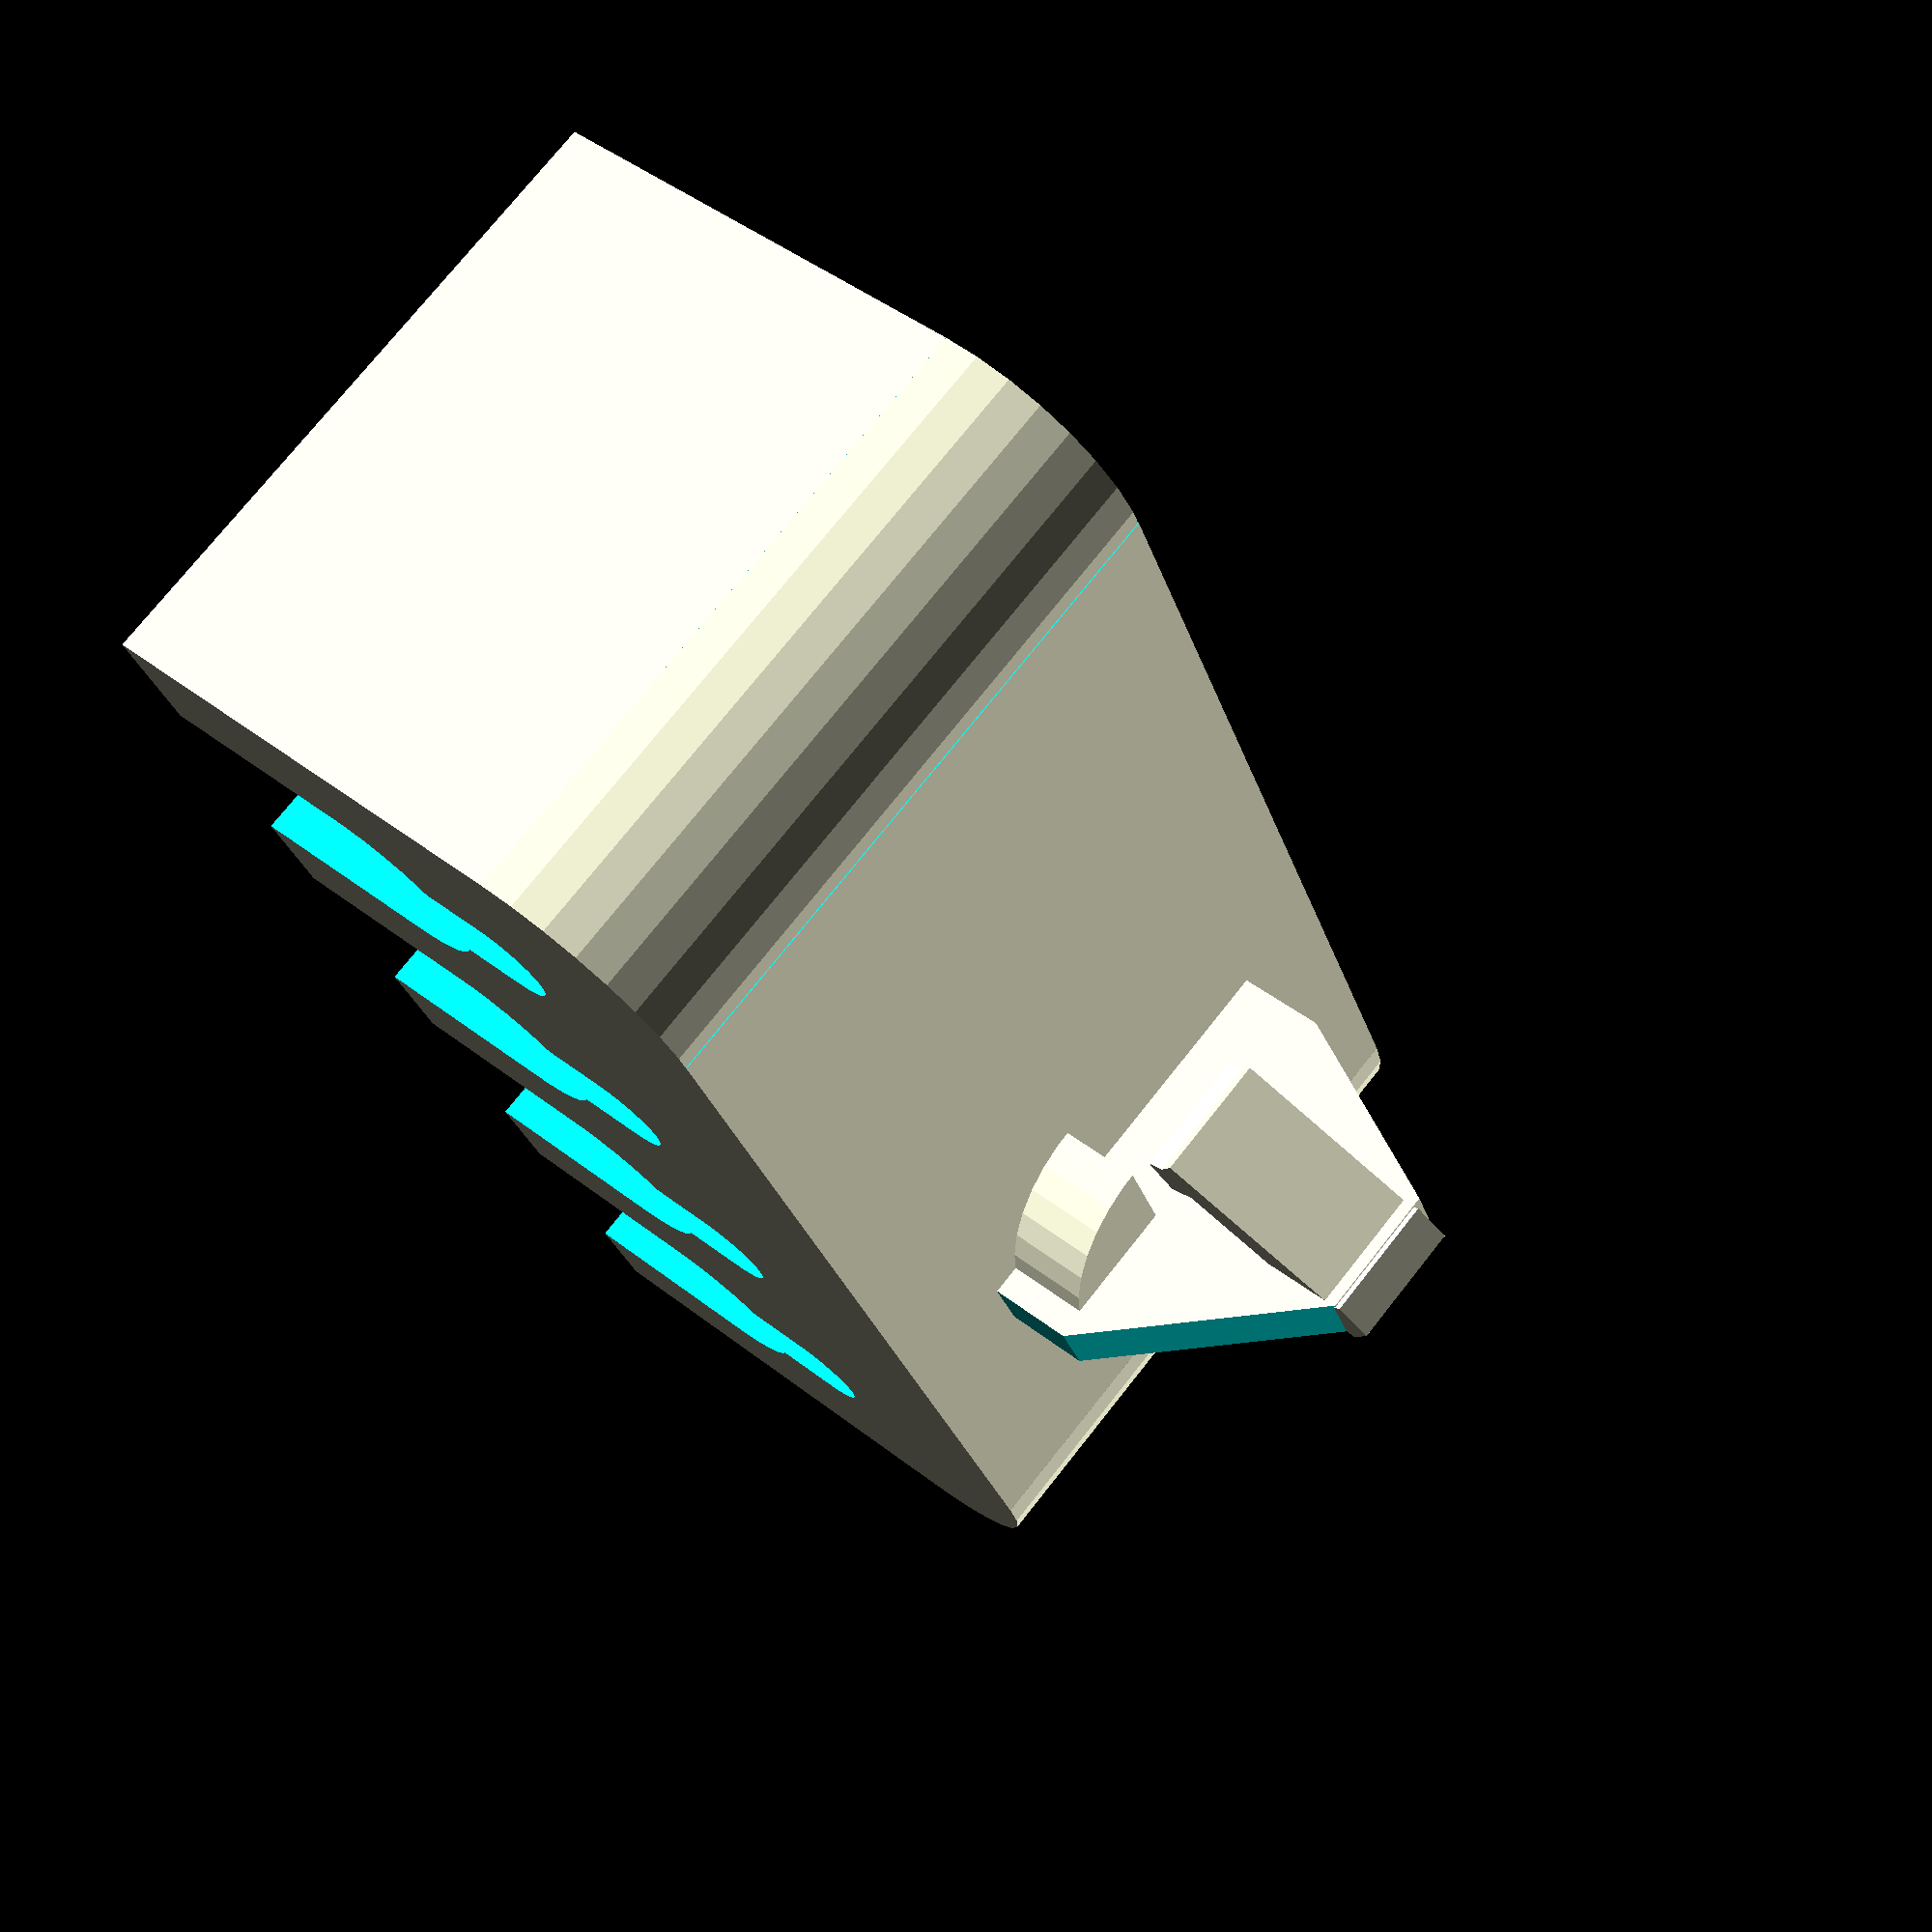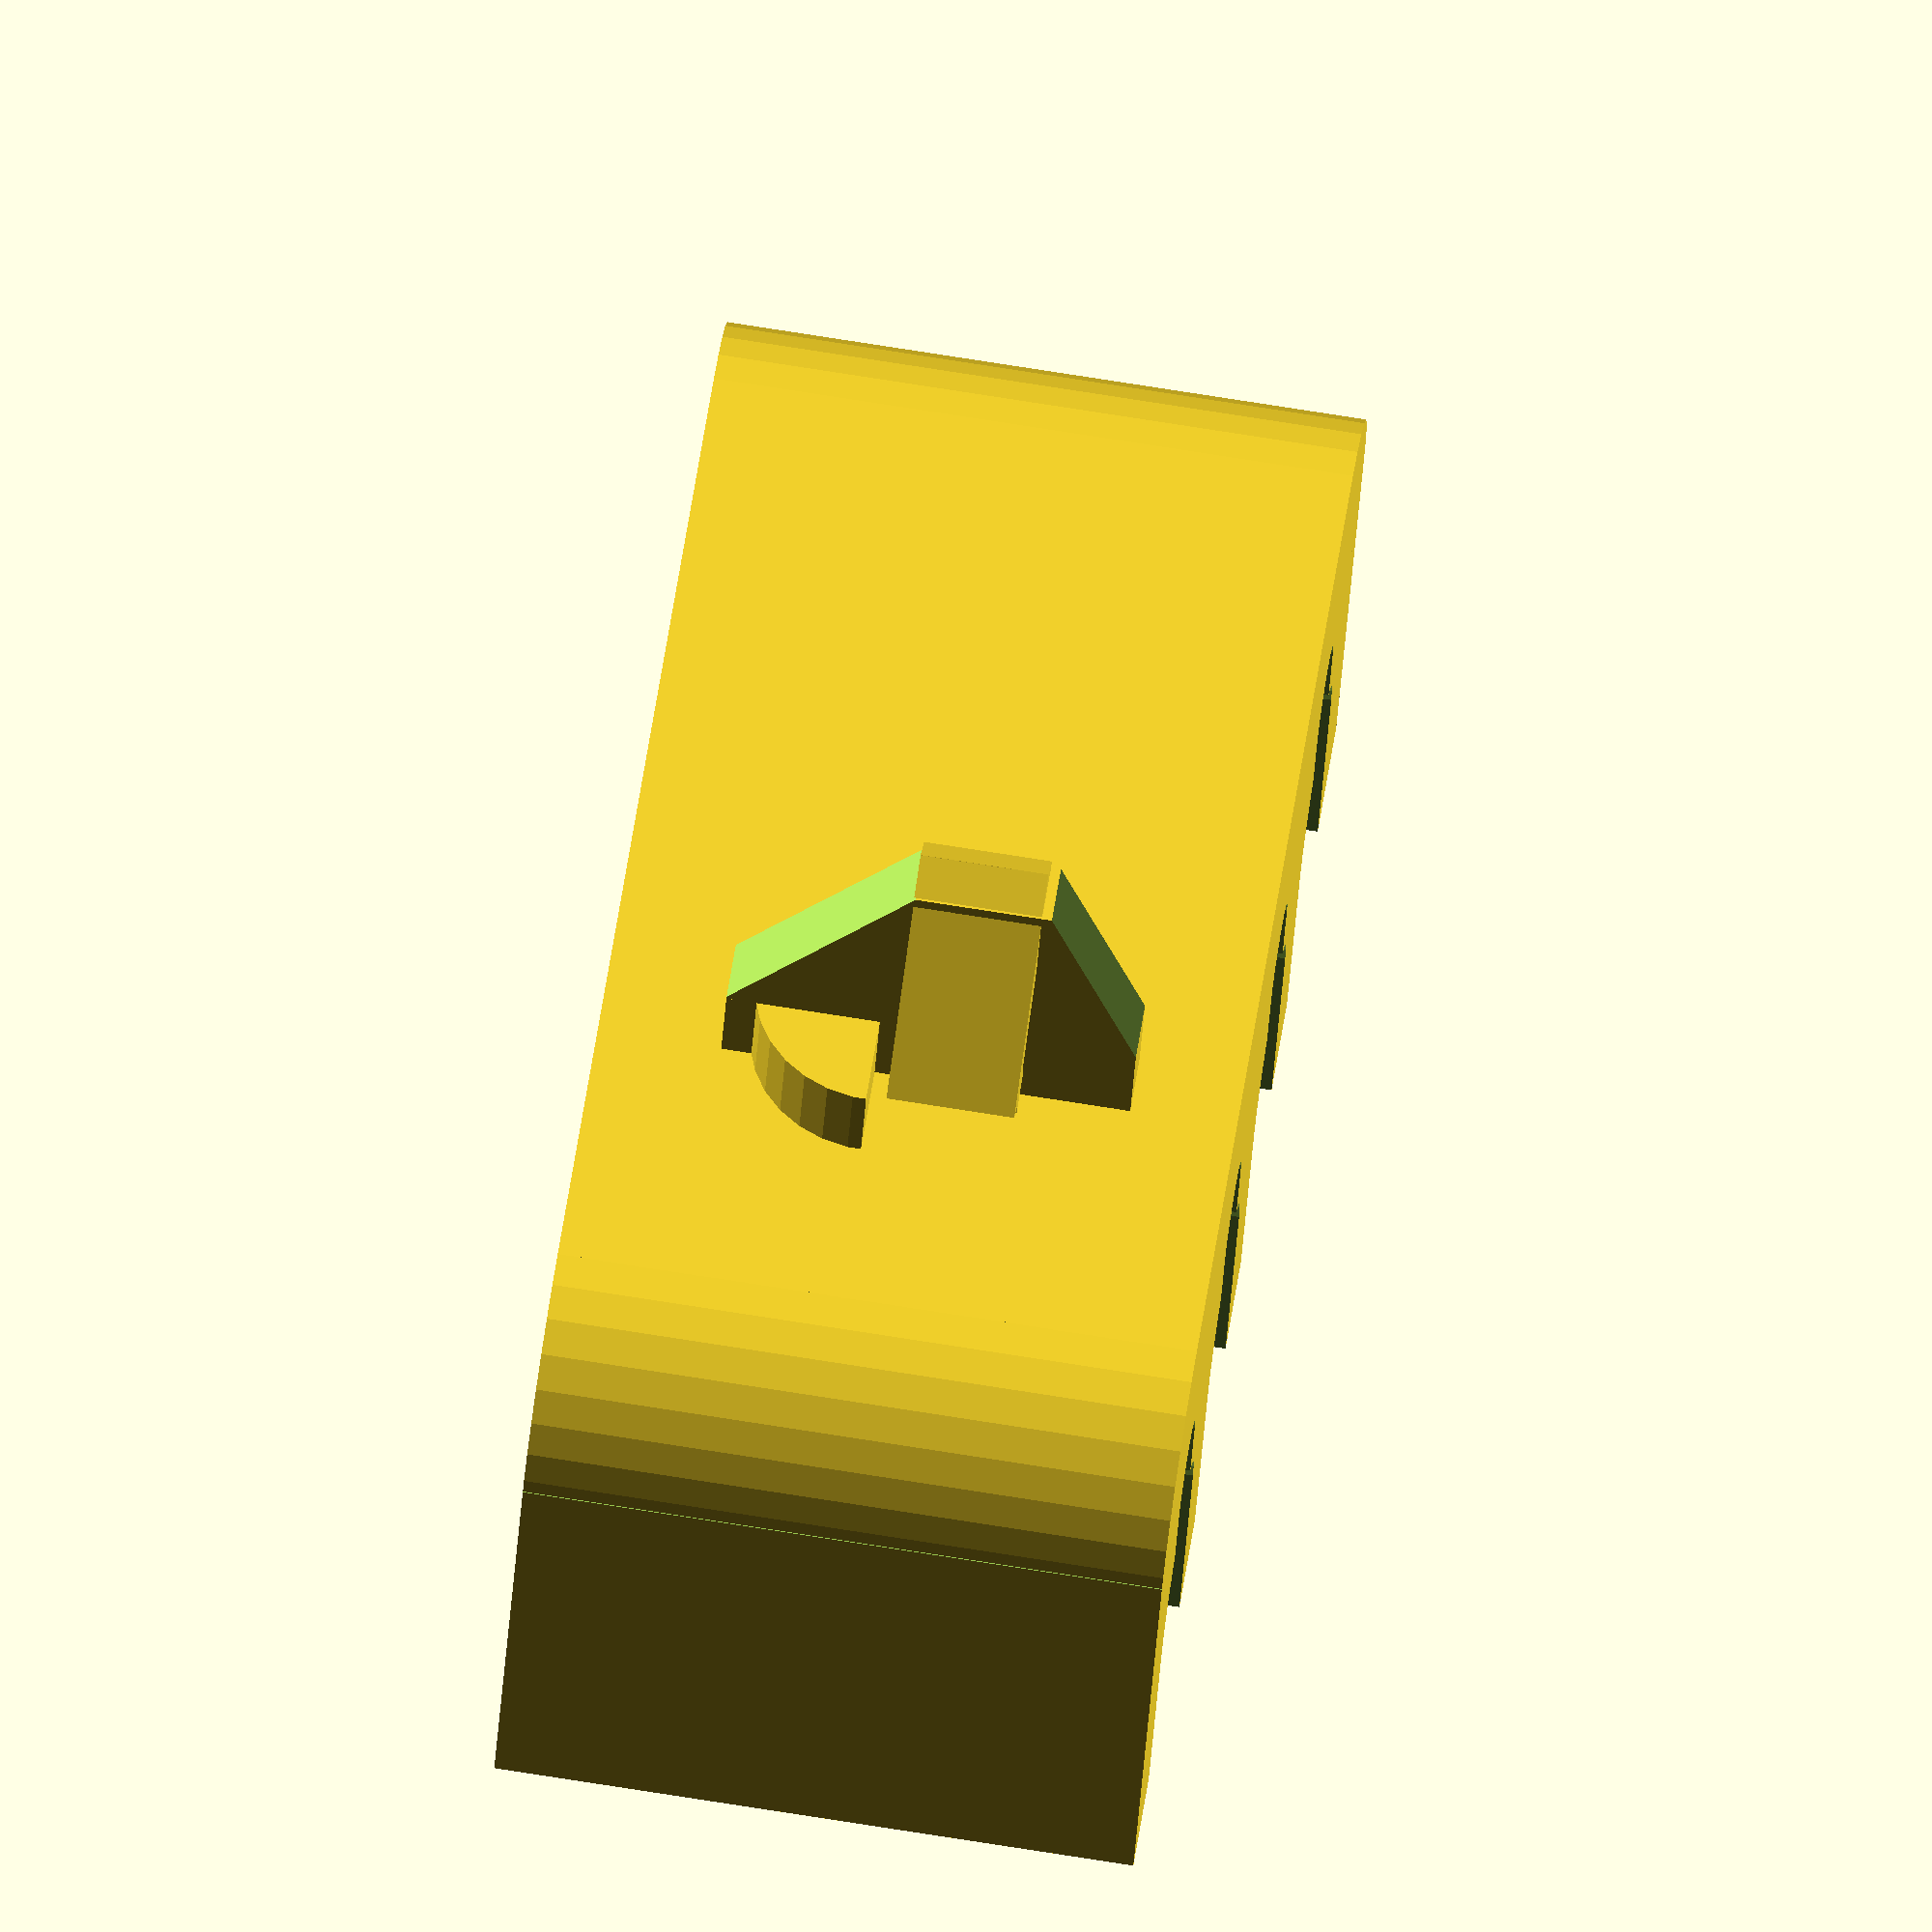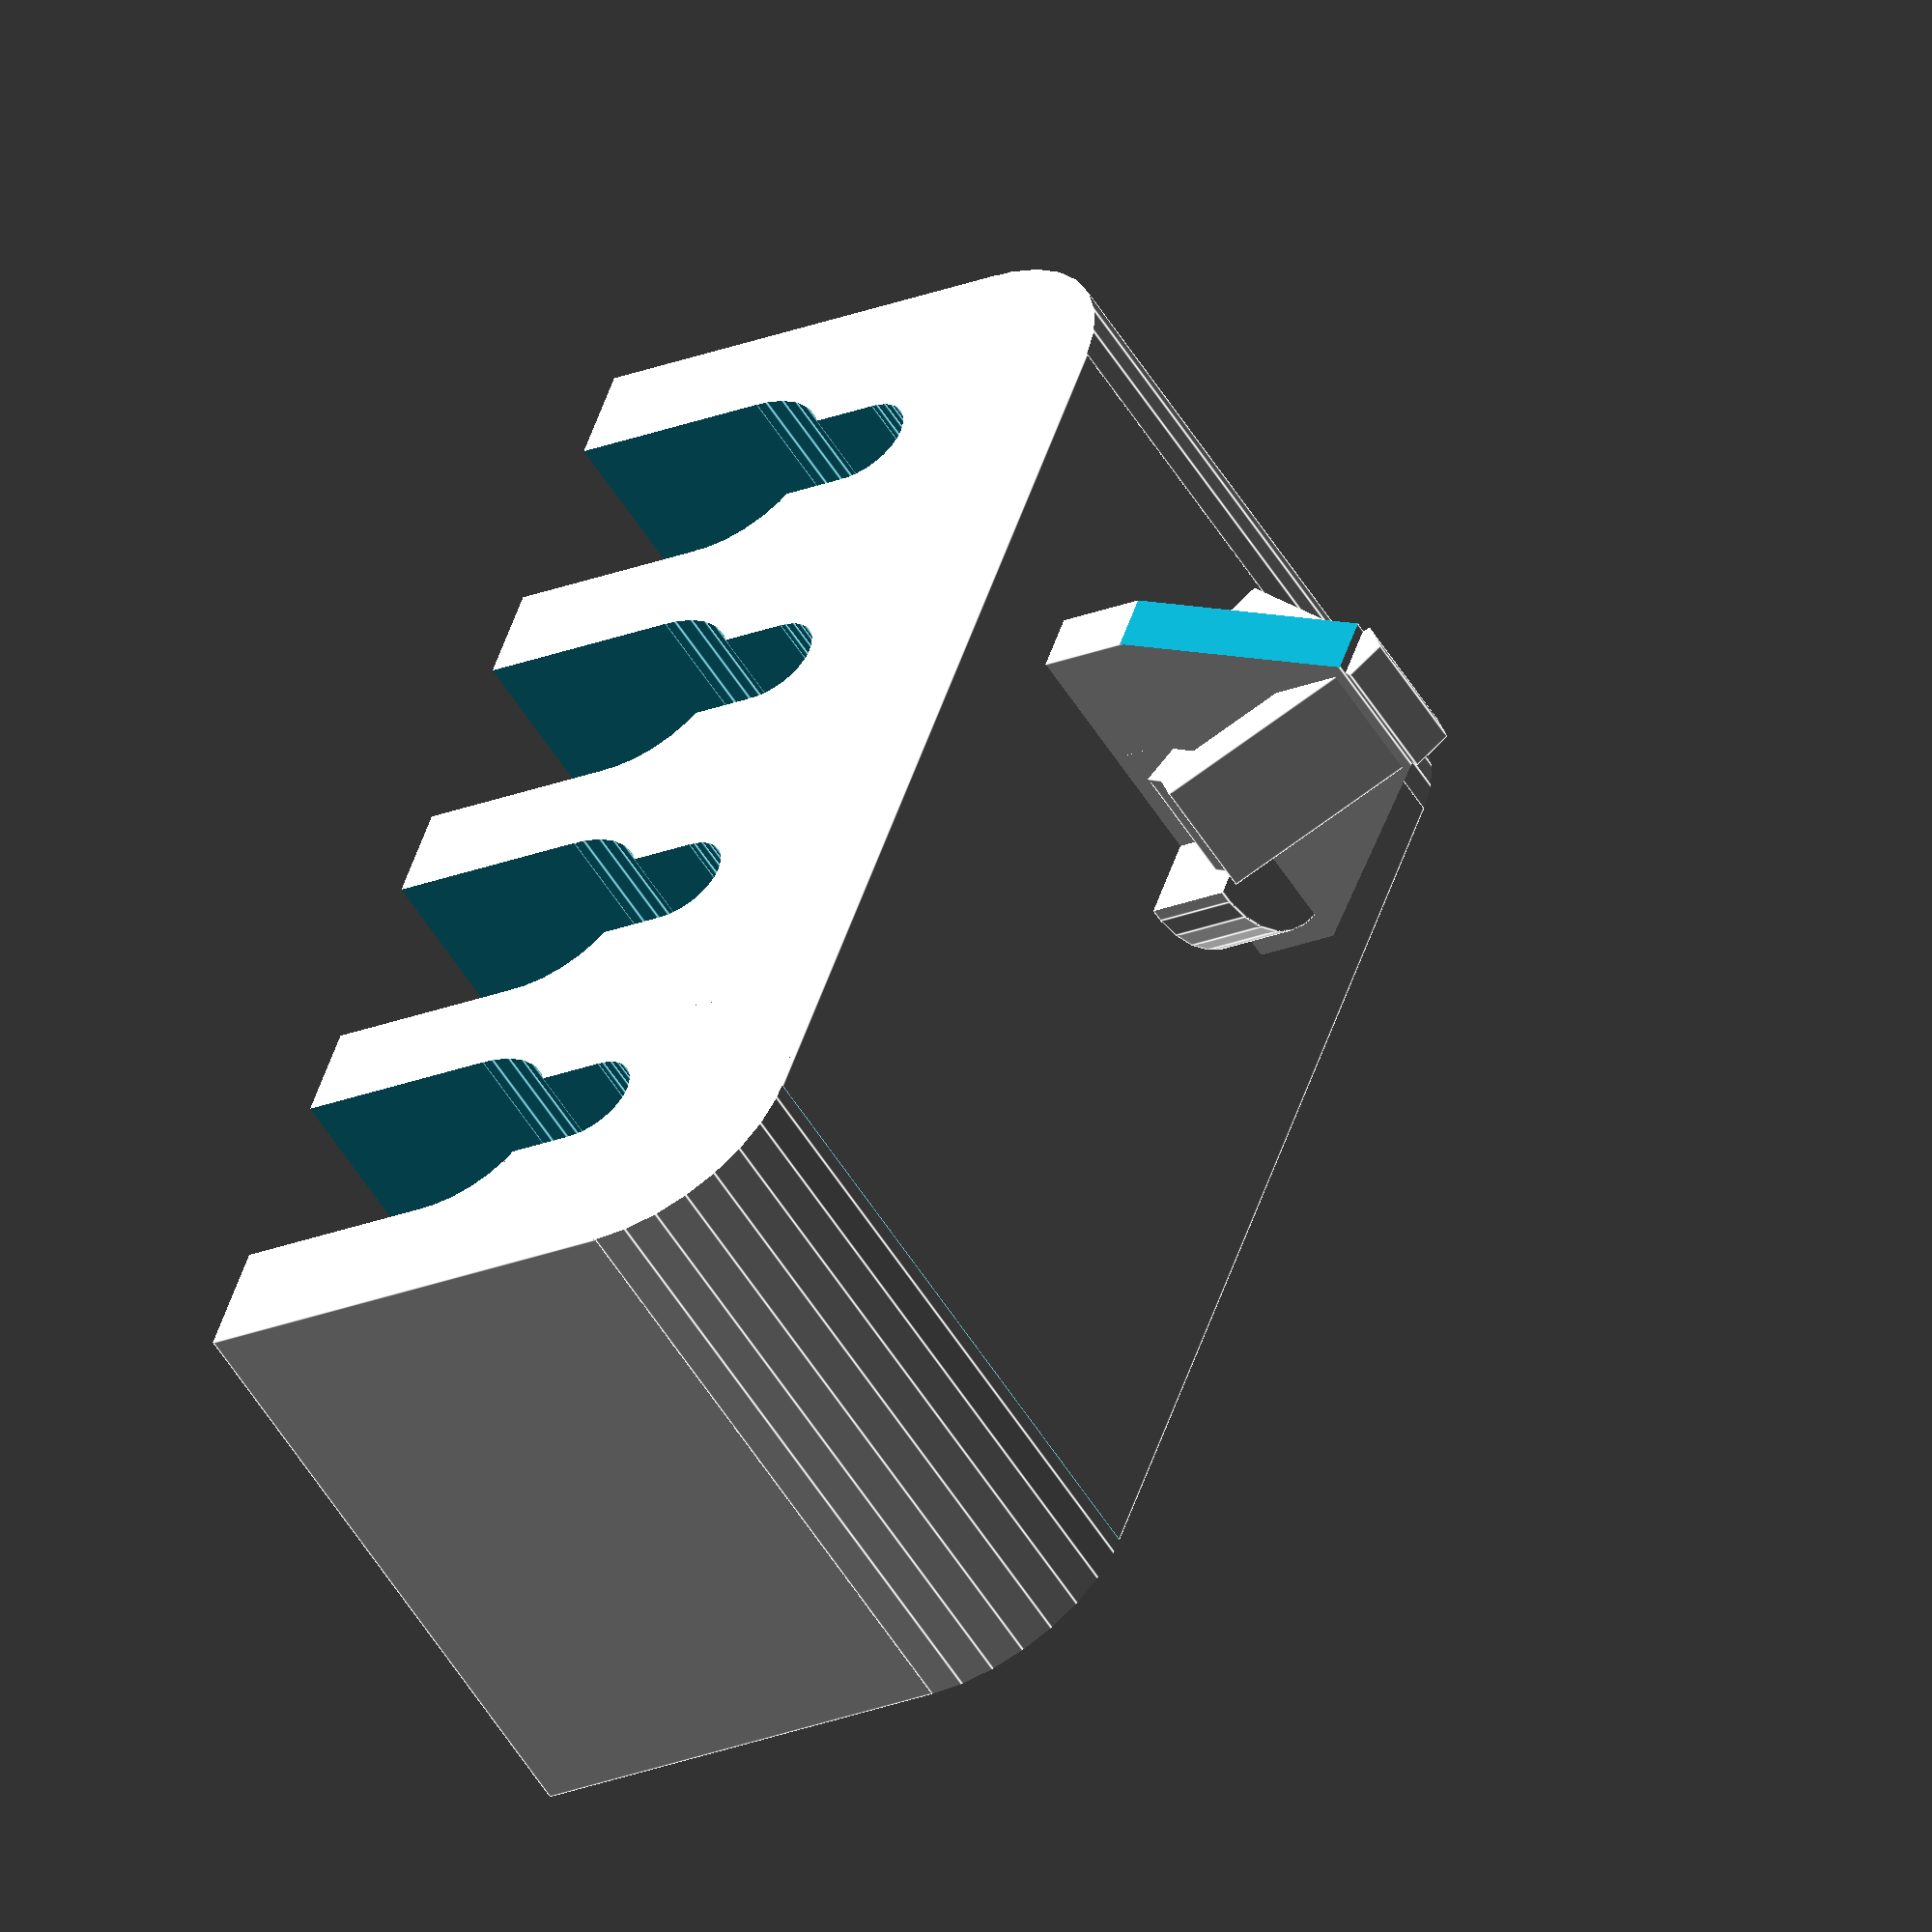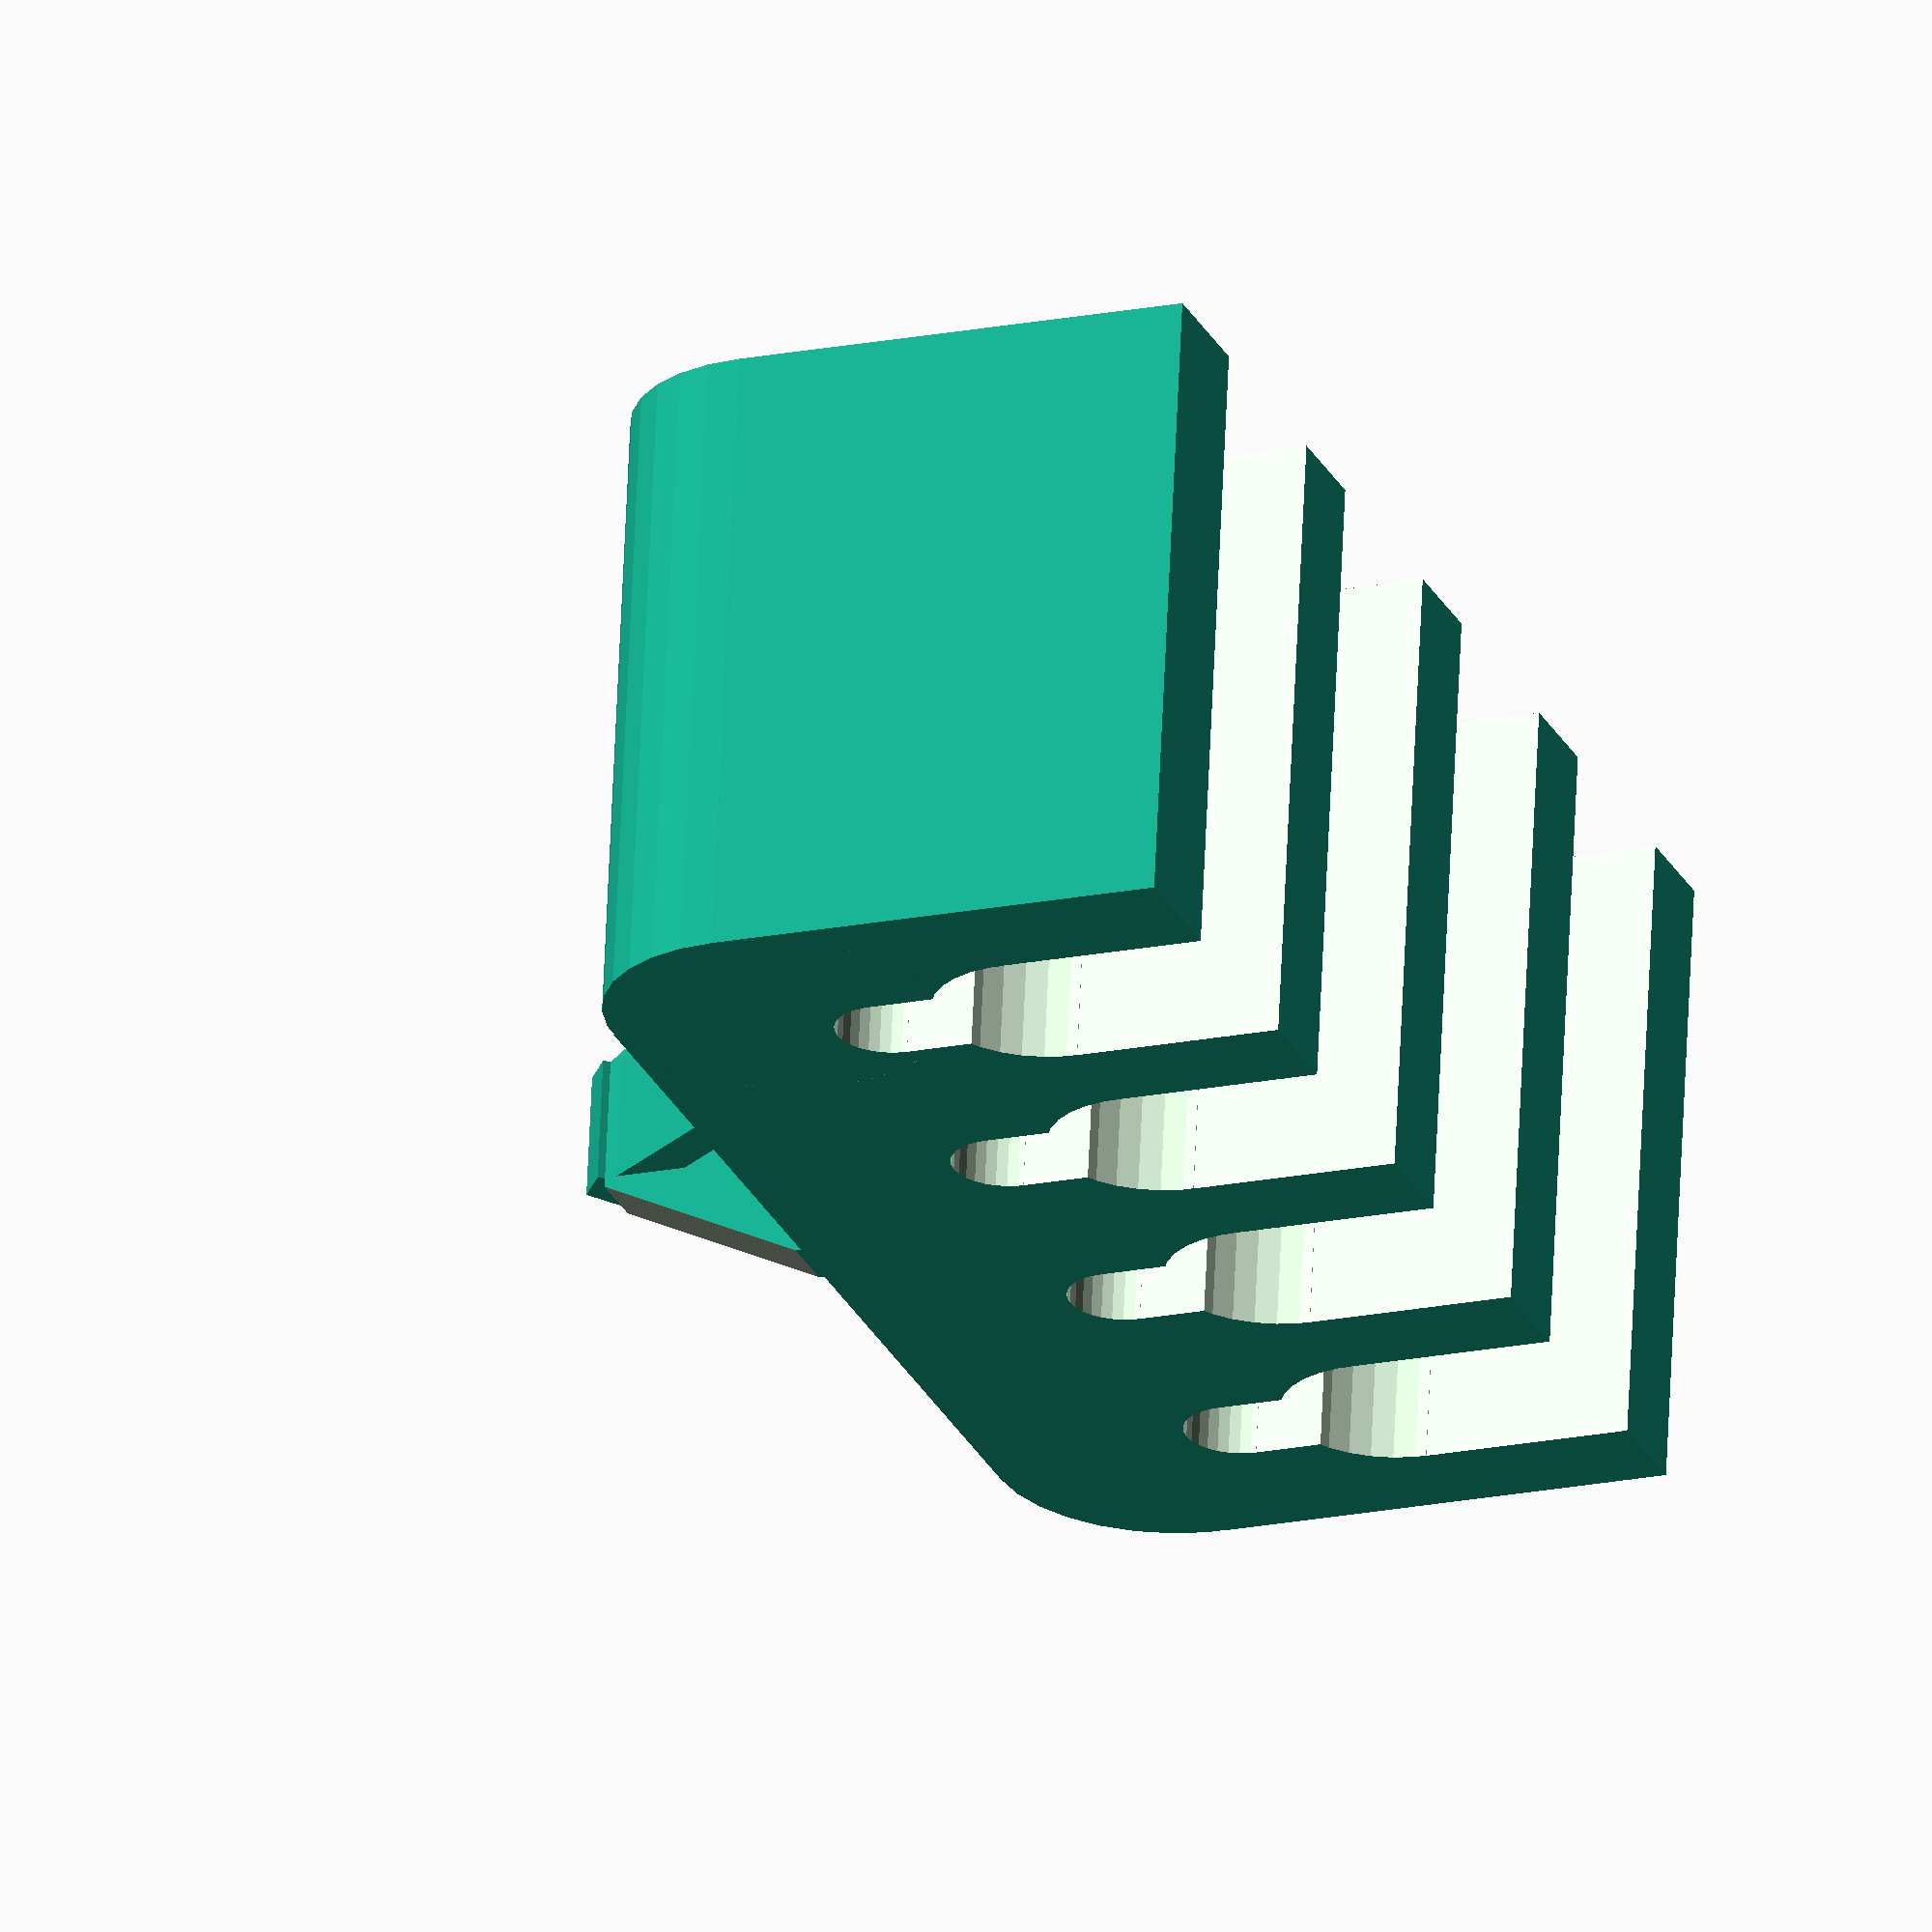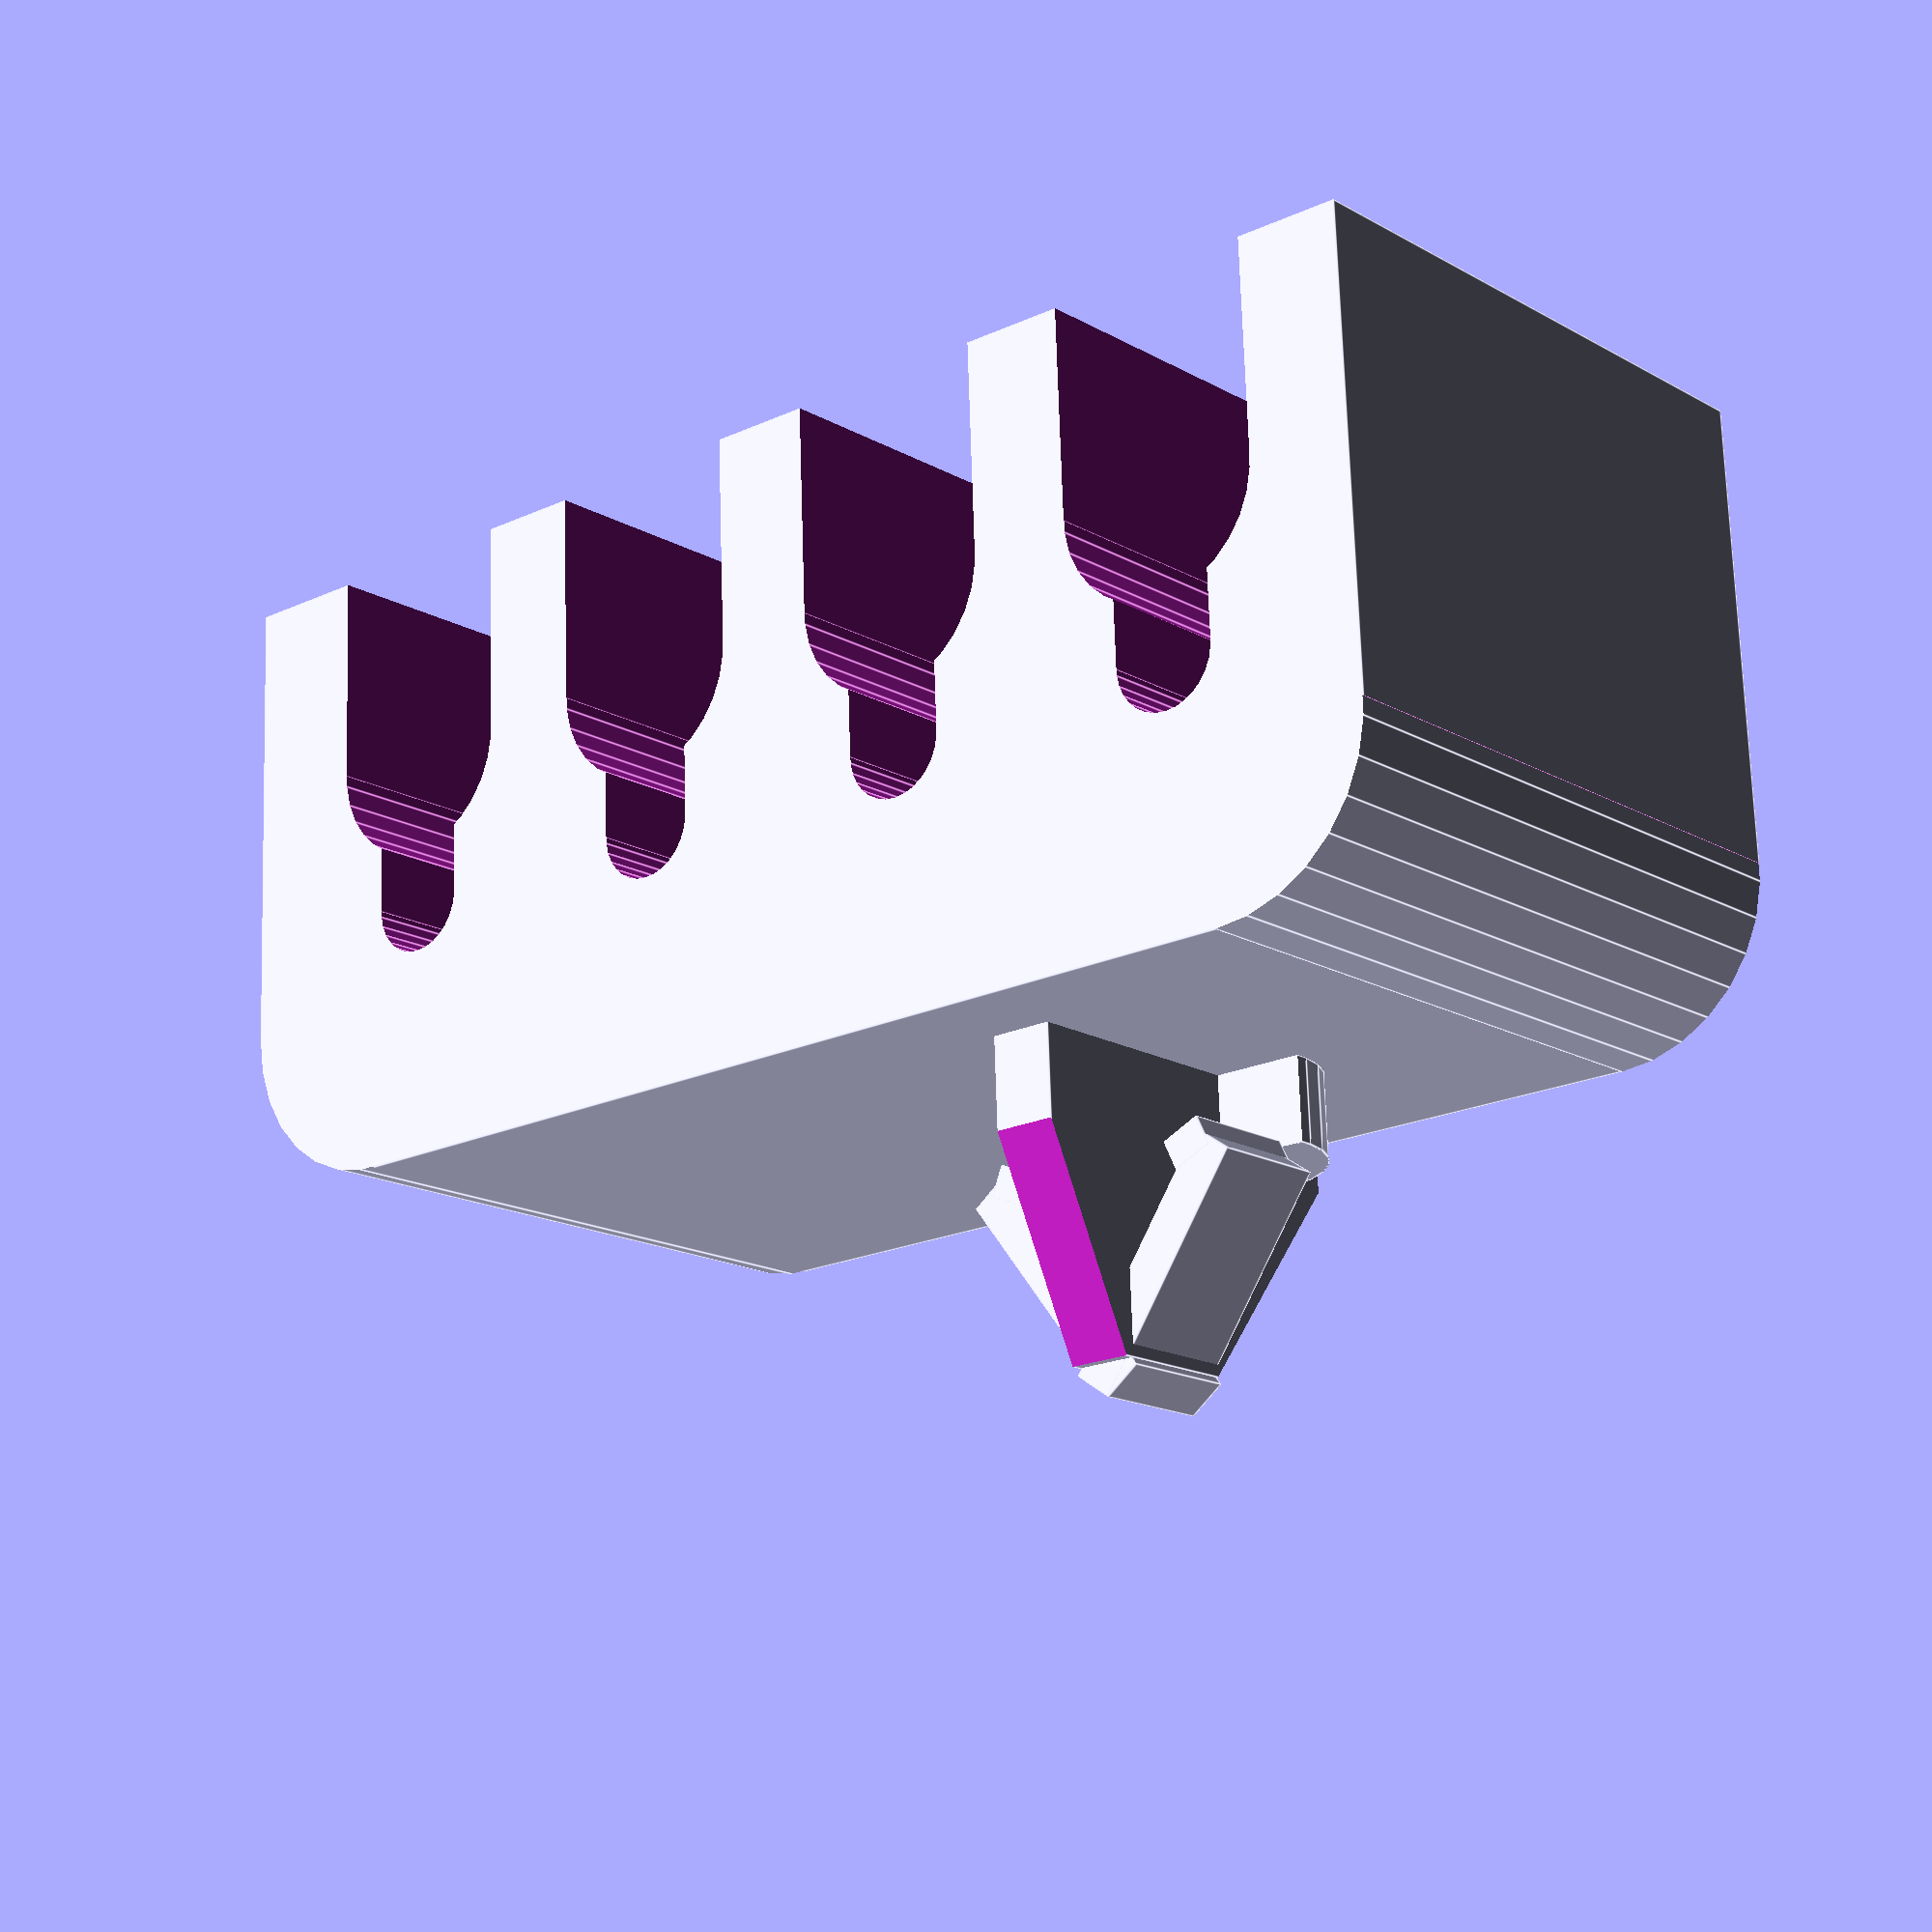
<openscad>
$fn = 30;

// From: http://forum.openscad.org/rounded-corners-td3843.html
module fillet(r, h) {
  translate([r / 2, r / 2, 0])
  difference() {
    cube([r + 0.01, r + 0.01, h], center = true);
    translate([r/2, r/2, 0])
    cylinder(r = r, h = h + 1, center = true);
  }
}

// The outermost shape
module bracket() {
  difference() {
    cube([15, 33, 15]);

    union() {
      translate([0, 0, 8])
        fillet(4, 17);
      translate([0, 33, 8])
      rotate([0, 0, -90])
        fillet(4, 17);
    }
  }
}

// A single channel in the bracket for one brake line
module brakeline() {
  translate([5, 2.5, 0])
  union() {
    translate([-(1.25 + 2.5), 0, 0])
      cylinder(r = 1.25, h = 15);

    translate([(-2.5 - 1.25), (-2.5/2), 0])
      cube([2.5, 2.5, 15]);

    cylinder(r = 2.5, h = 15);

    translate([0, -2.5, 0])
      cube([6, 5, 15]);
  }
}

// The four channels in the bracket
module channels() {
  for (i = [0:3]) {
    offset = i * (2.5 + 5) + 2.5;
    translate([0, offset, 0])
      brakeline();
  }
}

module tab() {
  // The vertical support
  difference() {
    translate([-1, 0, 0])
      cube([8, 1.5, 10.5]);

    // Bottom angle cut
    scale([1, 1.1, 1]) translate([1, -.1, 0]) rotate([0, 50, 0])
      cube([7, 1.5, 10.5]);
    scale([1, 1.1, 1]) translate([-.1, -.1, -.1])
      cube([3, 1.5, 1]);

    // Top angle cut
    scale([1, 1.1, 1]) translate([7.5, -.1, 8]) rotate([0, -65, 0])
      cube([7, 1.5, 10.5]);
  }

  // The clippy tabs
  translate([7.75, 0.75, 5]) rotate([0, 0, 135])
  union() {
    rotate([0, 0, -9])
      union() {
        cube([1, 6, 3]);
        translate([1, 5, 0]) rotate([0, 0, 30])
          cube([0.75, 1, 3]);
      }
    rotate([0, 0, 9])
      union() {
        cube([6, 1, 3]);
        translate([5, 1, 0]) rotate([0, 0, -30])
          cube([1, 0.75, 3]);
      }
  }

  translate([0, 0.75, 4.5]) rotate([0, 90, 0])
  intersection() {
    translate([0, -3, 0])
      cube([6, 6, 2]);
    cylinder(r = 3, h = 2);
  }
}

translate([0, 12, 2]) rotate([0, 0, 180])
tab();

difference() {
  bracket();

  translate([5, 0, -0.1]) scale([1, 1, 1.1])
    channels();
}

</openscad>
<views>
elev=105.3 azim=200.2 roll=321.7 proj=p view=wireframe
elev=283.0 azim=112.9 roll=278.9 proj=o view=solid
elev=55.4 azim=199.3 roll=31.4 proj=o view=edges
elev=115.3 azim=158.9 roll=177.5 proj=o view=wireframe
elev=16.0 azim=267.6 roll=40.5 proj=p view=edges
</views>
